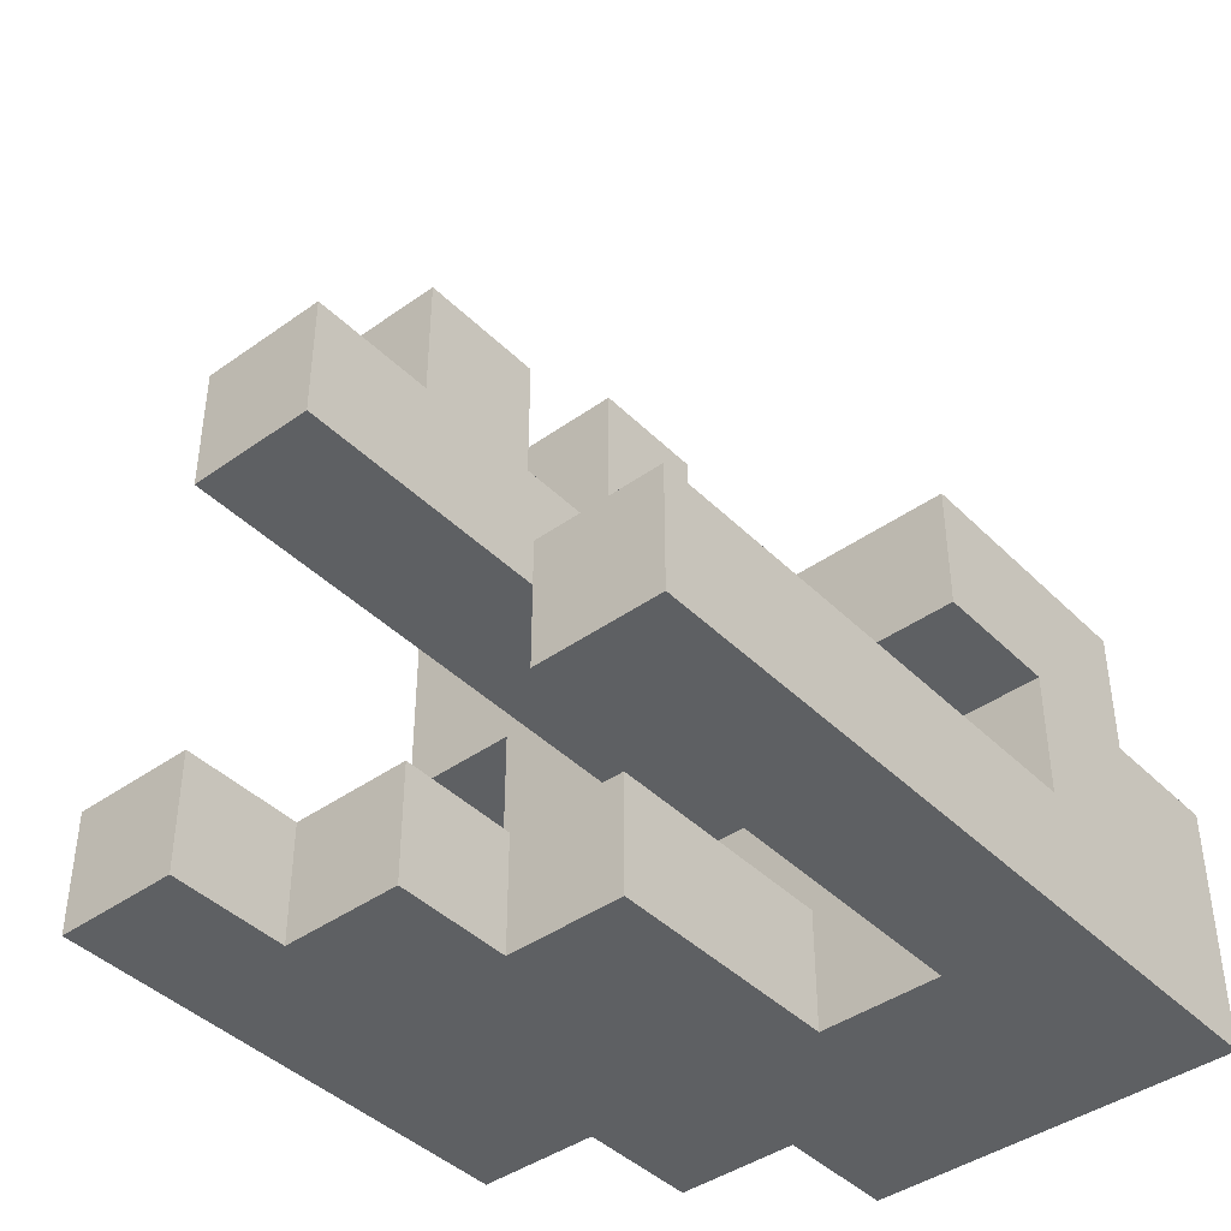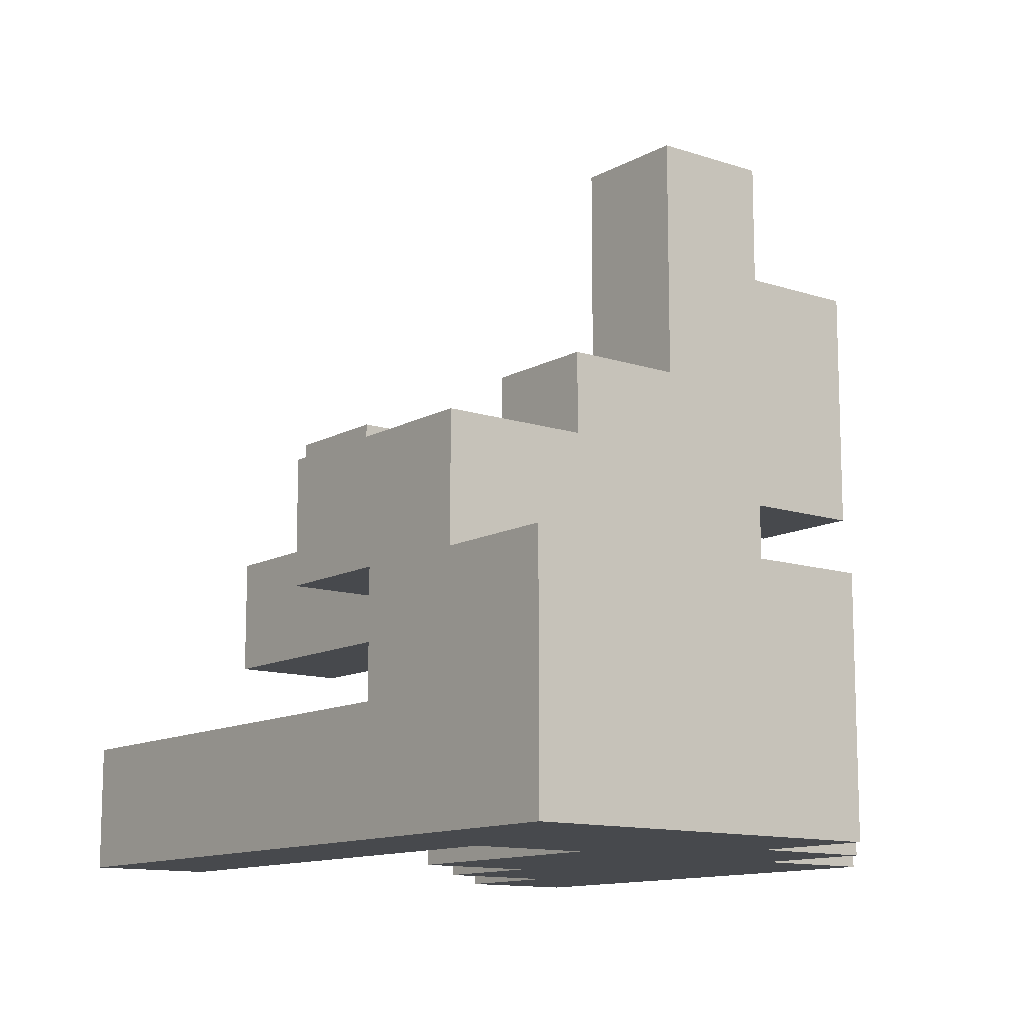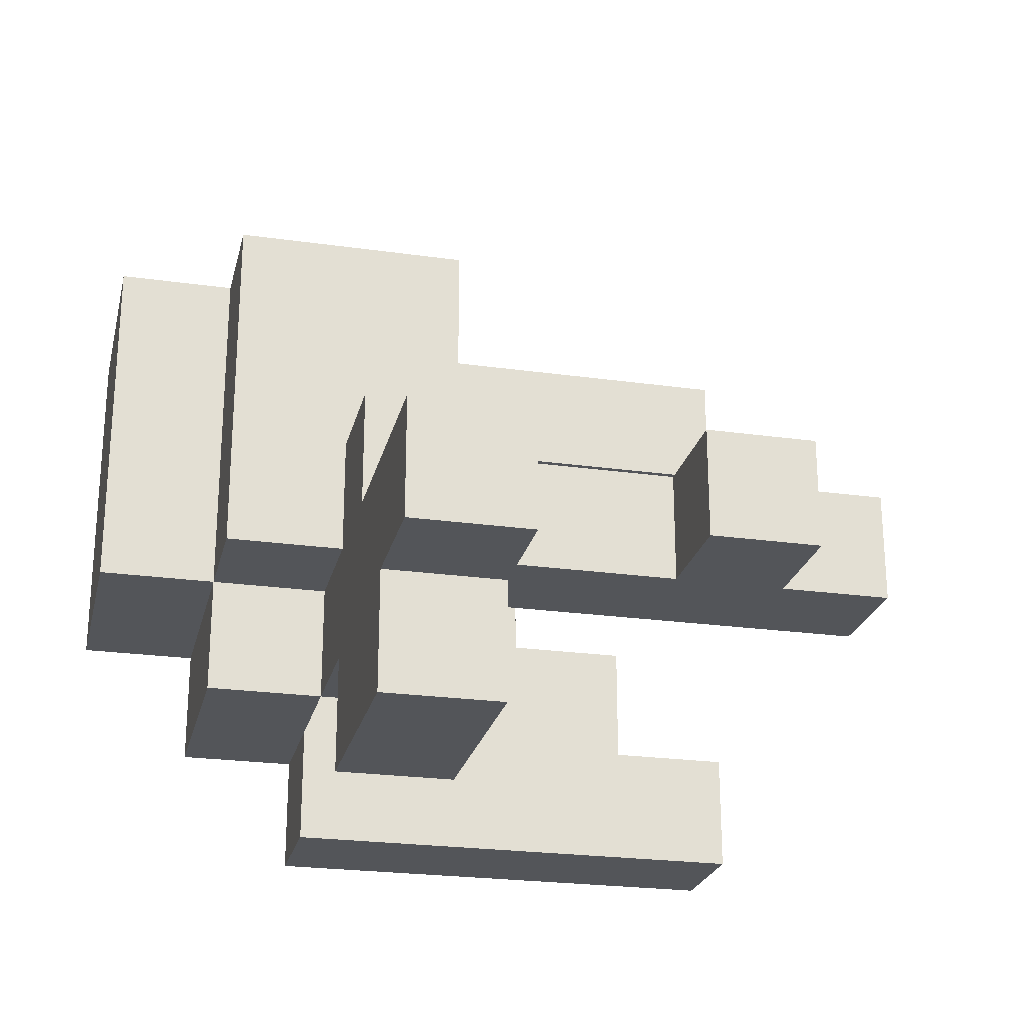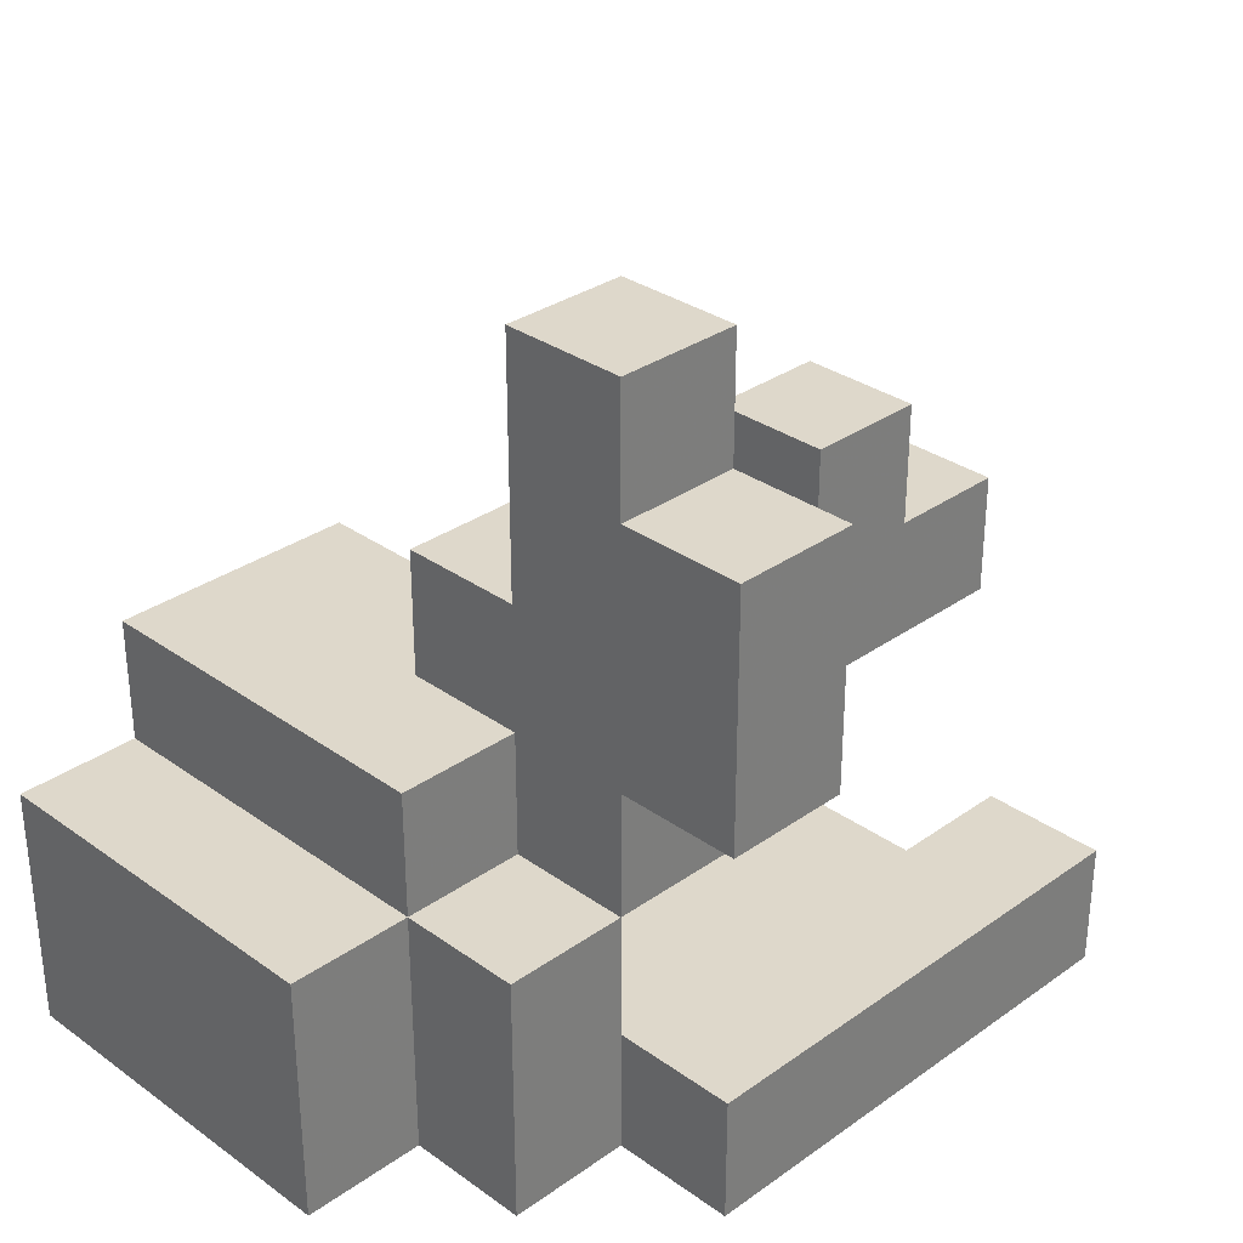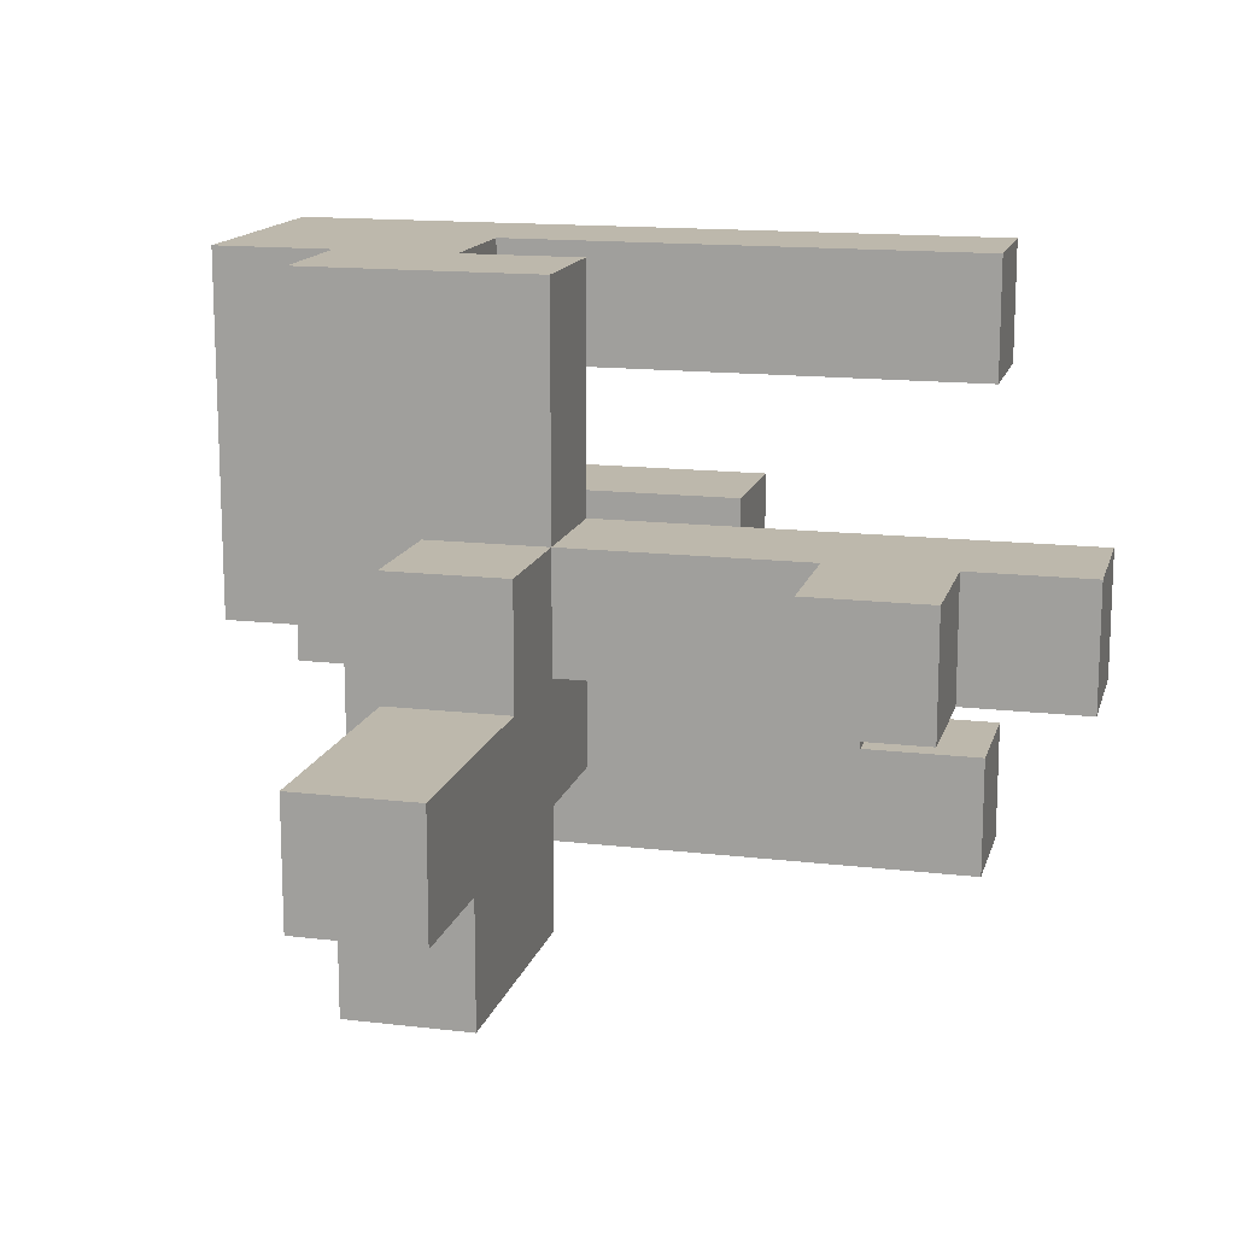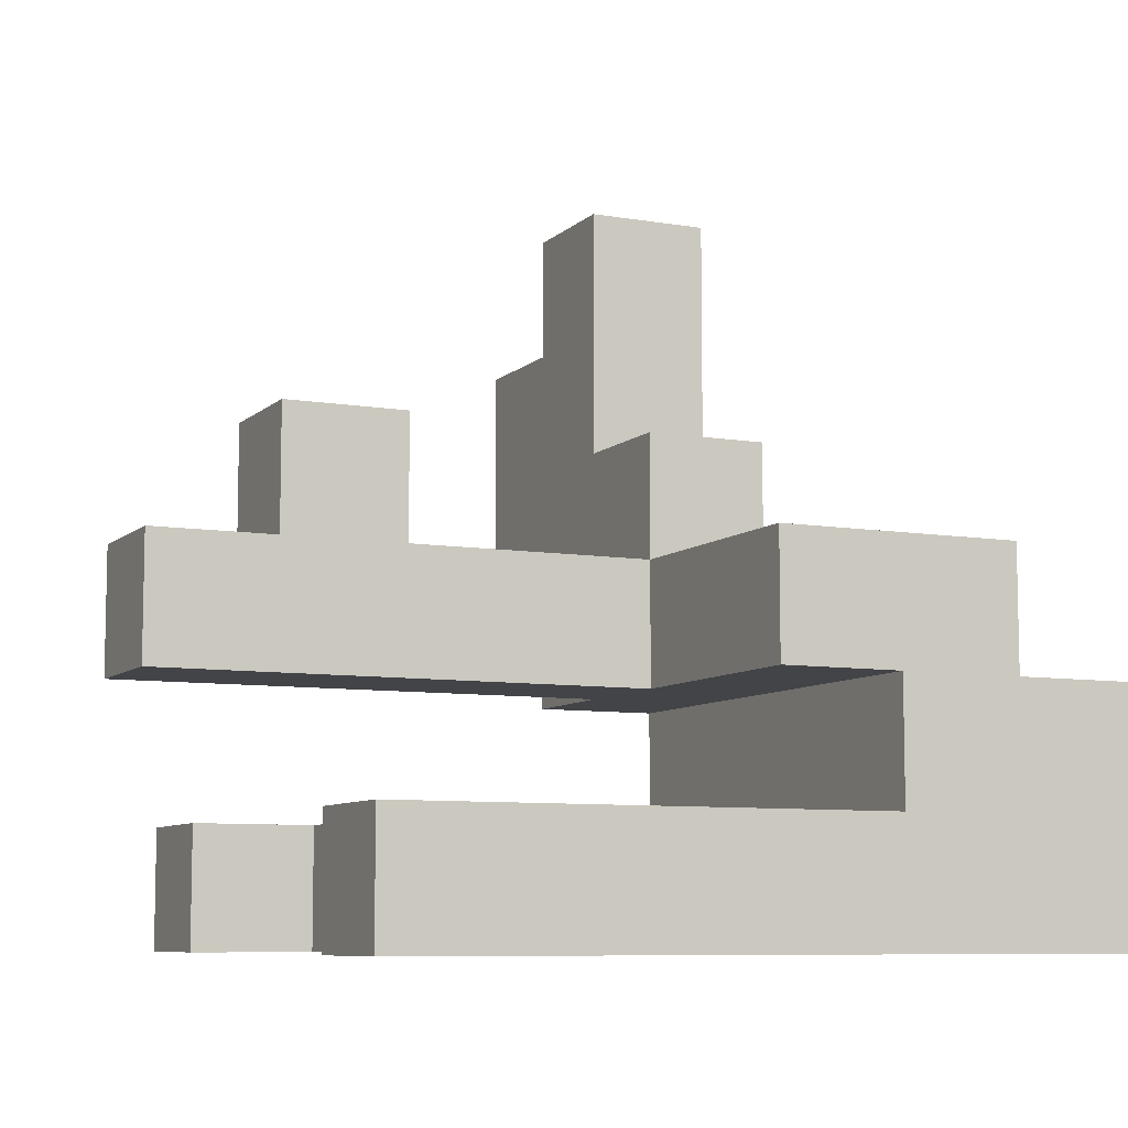
<metadata>
{"format":"obj","ext":"obj","renderer":"f3d","projection":"perspective","resolution":1024,"background":"white","views":[{"elev":-42.1,"azim":130.5,"up":"+Z"},{"elev":-12.2,"azim":-127.9,"up":"+Z"},{"elev":-24.1,"azim":-13.1,"up":"+Y"},{"elev":31.6,"azim":-44.9,"up":"+Z"},{"elev":14.7,"azim":14.3,"up":"+Y"},{"elev":-8.1,"azim":155.0,"up":"+Z"}]}
</metadata>
<code>
v -0.24 -0.36 -0.54
v -0.24 -0.36 -0.42
v -0.24 -0.24 -0.42
v -0.24 -0.24 -0.54
v -0.12 -0.36 -0.54
v -0.12 -0.36 -0.42
v -0.12 -0.24 -0.54
v -0.12 -0.24 -0.42
v -0 -0.36 -0.54
v -0 -0.36 -0.42
v -0 -0.24 -0.54
v -0 -0.24 -0.42
v 0.12 -0.36 -0.54
v 0.12 -0.36 -0.42
v 0.12 -0.24 -0.54
v 0.12 -0.24 -0.42
v 0.24 -0.36 -0.54
v 0.24 -0.24 -0.54
v 0.24 -0.24 -0.42
v 0.24 -0.36 -0.42
v -0.36 -0.24 -0.54
v -0.36 -0.24 -0.42
v -0.36 -0.12 -0.42
v -0.36 -0.12 -0.54
v -0.24 -0.12 -0.54
v -0.12 -0.12 -0.54
v -0.12 -0.12 -0.42
v -0.24 -0.12 -0.42
v -0 -0.12 -0.54
v -0 -0.12 -0.42
v 0.12 -0.12 -0.54
v 0.12 -0.12 -0.42
v -0.48 -0.12 -0.54
v -0.48 -0.12 -0.42
v -0.48 0 -0.42
v -0.48 0 -0.54
v -0.36 0 -0.54
v -0.24 0 -0.54
v -0.24 0 -0.42
v -0.12 0 -0.42
v -0.12 0 -0.54
v -0 0 -0.54
v -0 0 -0.42
v -0.48 0.12 -0.42
v -0.48 0.12 -0.54
v -0.36 0.12 -0.54
v -0.24 0.12 -0.54
v -0.24 0.12 -0.42
v -0.48 0.24 -0.42
v -0.48 0.24 -0.54
v -0.36 0.24 -0.42
v -0.36 0.24 -0.54
v -0.24 0.24 -0.42
v -0.24 0.24 -0.54
v -0.12 0.12 -0.54
v -0.12 0.12 -0.42
v -0.12 0.24 -0.42
v -0.12 0.24 -0.54
v -0 0.12 -0.54
v -0 0.12 -0.42
v -0 0.24 -0.42
v -0 0.24 -0.54
v 0.12 0.12 -0.54
v 0.12 0.12 -0.42
v 0.12 0.24 -0.42
v 0.12 0.24 -0.54
v 0.24 0.12 -0.54
v 0.24 0.24 -0.54
v 0.24 0.24 -0.42
v 0.24 0.12 -0.42
v -0.36 -0.24 -0.3
v -0.36 -0.12 -0.3
v -0.24 -0.12 -0.3
v -0.24 -0.24 -0.3
v -0.48 -0.12 -0.3
v -0.48 0 -0.3
v -0.36 0 -0.3
v -0.24 0 -0.3
v -0.48 0.12 -0.3
v -0.36 0.12 -0.3
v -0.24 0.12 -0.3
v -0.48 0.24 -0.3
v -0.36 0.24 -0.3
v -0.24 0.24 -0.3
v -0.24 -0.24 -0.18
v -0.24 -0.12 -0.18
v -0.12 -0.24 -0.3
v -0.12 -0.12 -0.3
v -0.12 -0.12 -0.18
v -0.12 -0.24 -0.18
v -0.36 -0.12 -0.18
v -0.36 0 -0.18
v -0.24 0 -0.18
v -0.12 0 -0.3
v -0 -0.12 -0.3
v -0 -0.12 -0.18
v -0.12 0 -0.18
v -0 0 -0.18
v -0 0 -0.3
v 0.12 -0.12 -0.3
v 0.12 -0.12 -0.18
v 0.12 0 -0.18
v 0.12 0 -0.3
v 0.24 -0.12 -0.3
v 0.24 -0.12 -0.18
v 0.24 0 -0.18
v 0.24 0 -0.3
v 0.36 -0.12 -0.3
v 0.36 0 -0.3
v 0.36 0 -0.18
v 0.36 -0.12 -0.18
v -0.36 0.12 -0.18
v -0.24 0.12 -0.18
v -0.12 0.12 -0.3
v -0.12 0.12 -0.18
v -0.36 0.24 -0.18
v -0.24 0.24 -0.18
v -0.12 0.24 -0.3
v -0.12 0.24 -0.18
v -0.24 -0.36 -0.18
v -0.24 -0.36 -0.06
v -0.24 -0.24 -0.06
v -0.12 -0.36 -0.18
v -0.12 -0.24 -0.06
v -0.12 -0.36 -0.06
v -0.24 -0.12 -0.06
v -0.12 -0.12 -0.06
v -0.24 0 -0.06
v -0.12 0 -0.06
v 0.12 -0.12 -0.06
v 0.12 0 -0.06
v 0.24 0 -0.06
v 0.24 -0.12 -0.06
v -0.24 -0.36 0.06
v -0.24 -0.24 0.06
v -0.12 -0.24 0.06
v -0.12 -0.36 0.06
v -0.24 -0.12 0.06
v -0.12 -0.12 0.06
v -0.24 -0.24 0.18
v -0.24 -0.12 0.18
v -0.12 -0.12 0.18
v -0.12 -0.24 0.18
f 1 2 3
f 1 3 4
f 1 5 6
f 1 6 2
f 1 4 7
f 1 7 5
f 2 6 8
f 2 8 3
f 5 9 10
f 5 10 6
f 5 7 11
f 5 11 9
f 6 10 12
f 6 12 8
f 9 13 14
f 9 14 10
f 9 11 15
f 9 15 13
f 10 14 16
f 10 16 12
f 17 18 19
f 17 19 20
f 13 17 20
f 13 20 14
f 15 16 19
f 15 19 18
f 13 15 18
f 13 18 17
f 14 20 19
f 14 19 16
f 21 22 23
f 21 23 24
f 21 4 3
f 21 3 22
f 21 24 25
f 21 25 4
f 4 25 26
f 4 26 7
f 3 8 27
f 3 27 28
f 7 26 29
f 7 29 11
f 8 12 30
f 8 30 27
f 15 31 32
f 15 32 16
f 29 30 32
f 29 32 31
f 11 29 31
f 11 31 15
f 12 16 32
f 12 32 30
f 33 34 35
f 33 35 36
f 33 24 23
f 33 23 34
f 33 36 37
f 33 37 24
f 24 37 38
f 24 38 25
f 38 39 40
f 38 40 41
f 25 38 41
f 25 41 26
f 28 27 40
f 28 40 39
f 29 42 43
f 29 43 30
f 41 40 43
f 41 43 42
f 26 41 42
f 26 42 29
f 27 30 43
f 27 43 40
f 36 35 44
f 36 44 45
f 36 45 46
f 36 46 37
f 38 47 48
f 38 48 39
f 37 46 47
f 37 47 38
f 45 44 49
f 45 49 50
f 50 49 51
f 50 51 52
f 45 50 52
f 45 52 46
f 52 51 53
f 52 53 54
f 46 52 54
f 46 54 47
f 47 55 56
f 47 56 48
f 54 53 57
f 54 57 58
f 47 54 58
f 47 58 55
f 48 56 57
f 48 57 53
f 55 59 60
f 55 60 56
f 58 57 61
f 58 61 62
f 55 58 62
f 55 62 59
f 56 60 61
f 56 61 57
f 59 63 64
f 59 64 60
f 62 61 65
f 62 65 66
f 59 62 66
f 59 66 63
f 60 64 65
f 60 65 61
f 67 68 69
f 67 69 70
f 63 67 70
f 63 70 64
f 66 65 69
f 66 69 68
f 63 66 68
f 63 68 67
f 64 70 69
f 64 69 65
f 22 71 72
f 22 72 23
f 3 28 73
f 3 73 74
f 22 3 74
f 22 74 71
f 71 74 73
f 71 73 72
f 34 75 76
f 34 76 35
f 34 23 72
f 34 72 75
f 75 72 77
f 75 77 76
f 28 39 78
f 28 78 73
f 35 76 79
f 35 79 44
f 76 77 80
f 76 80 79
f 39 48 81
f 39 81 78
f 44 79 82
f 44 82 49
f 49 82 83
f 49 83 51
f 79 80 83
f 79 83 82
f 48 53 84
f 48 84 81
f 51 83 84
f 51 84 53
f 74 85 86
f 74 86 73
f 87 88 89
f 87 89 90
f 74 87 90
f 74 90 85
f 74 73 88
f 74 88 87
f 72 91 92
f 72 92 77
f 72 73 86
f 72 86 91
f 91 86 93
f 91 93 92
f 73 78 94
f 73 94 88
f 88 95 96
f 88 96 89
f 94 97 98
f 94 98 99
f 88 94 99
f 88 99 95
f 89 96 98
f 89 98 97
f 95 100 101
f 95 101 96
f 99 98 102
f 99 102 103
f 95 99 103
f 95 103 100
f 96 101 102
f 96 102 98
f 100 104 105
f 100 105 101
f 103 102 106
f 103 106 107
f 100 103 107
f 100 107 104
f 108 109 110
f 108 110 111
f 104 108 111
f 104 111 105
f 107 106 110
f 107 110 109
f 104 107 109
f 104 109 108
f 105 111 110
f 105 110 106
f 77 92 112
f 77 112 80
f 92 93 113
f 92 113 112
f 94 114 115
f 94 115 97
f 78 81 114
f 78 114 94
f 93 97 115
f 93 115 113
f 80 112 116
f 80 116 83
f 83 116 117
f 83 117 84
f 112 113 117
f 112 117 116
f 114 118 119
f 114 119 115
f 84 117 119
f 84 119 118
f 81 84 118
f 81 118 114
f 113 115 119
f 113 119 117
f 120 121 122
f 120 122 85
f 123 90 124
f 123 124 125
f 120 123 125
f 120 125 121
f 120 85 90
f 120 90 123
f 85 122 126
f 85 126 86
f 90 89 127
f 90 127 124
f 86 126 128
f 86 128 93
f 89 97 129
f 89 129 127
f 93 128 129
f 93 129 97
f 126 127 129
f 126 129 128
f 101 130 131
f 101 131 102
f 105 106 132
f 105 132 133
f 101 105 133
f 101 133 130
f 102 131 132
f 102 132 106
f 130 133 132
f 130 132 131
f 121 134 135
f 121 135 122
f 125 124 136
f 125 136 137
f 121 125 137
f 121 137 134
f 134 137 136
f 134 136 135
f 122 135 138
f 122 138 126
f 124 127 139
f 124 139 136
f 126 138 139
f 126 139 127
f 135 140 141
f 135 141 138
f 136 139 142
f 136 142 143
f 135 136 143
f 135 143 140
f 138 141 142
f 138 142 139
f 140 143 142
f 140 142 141

</code>
